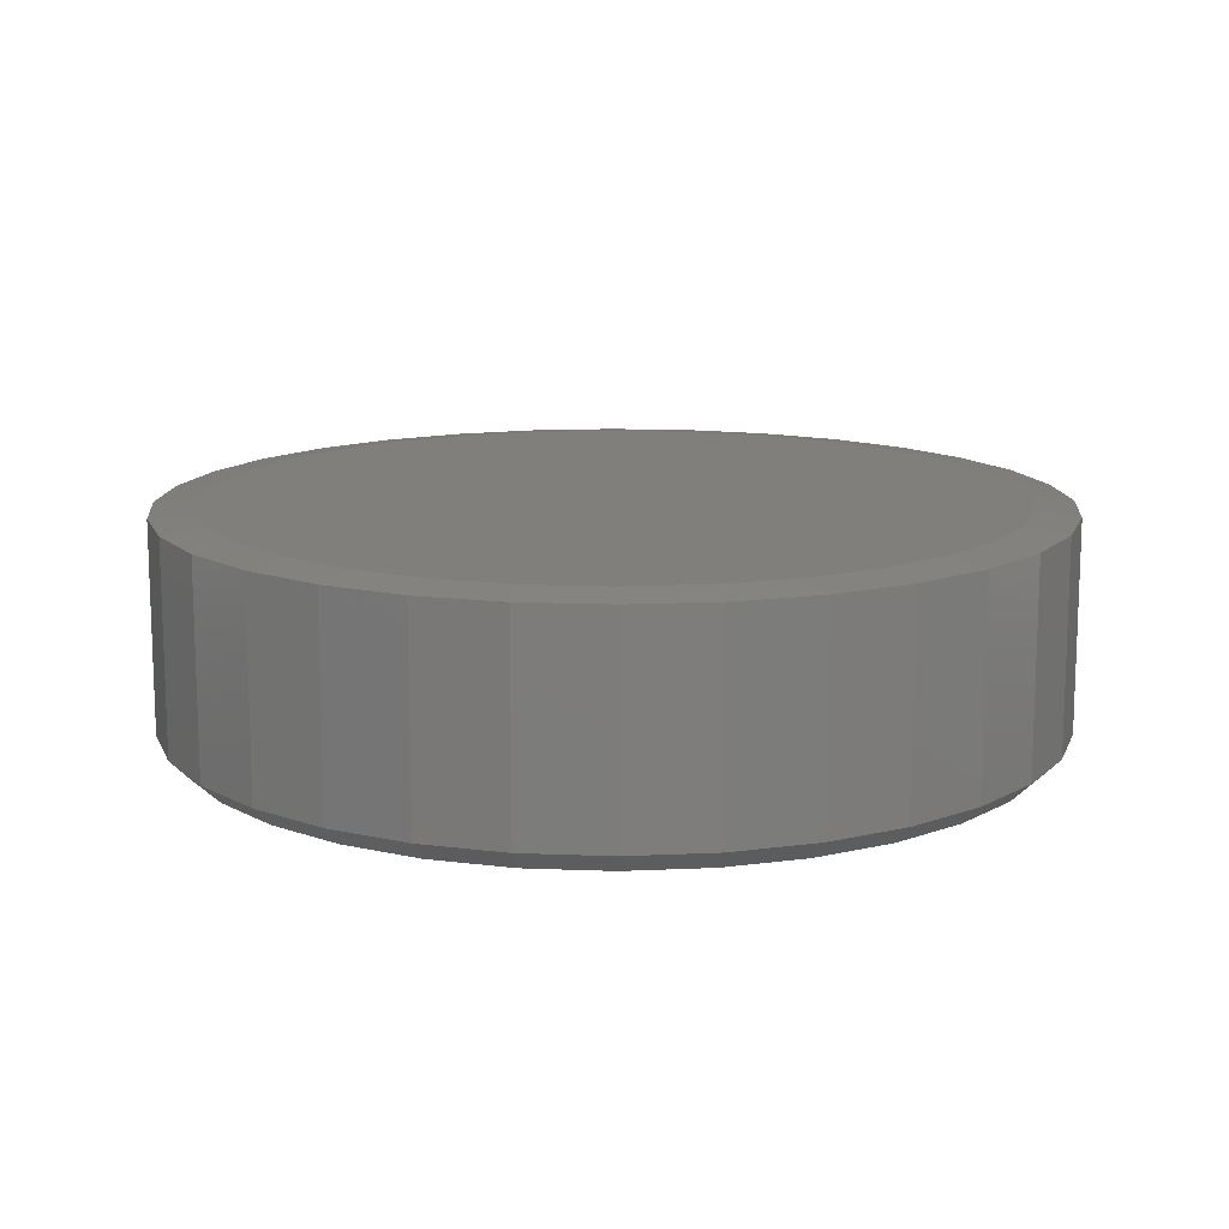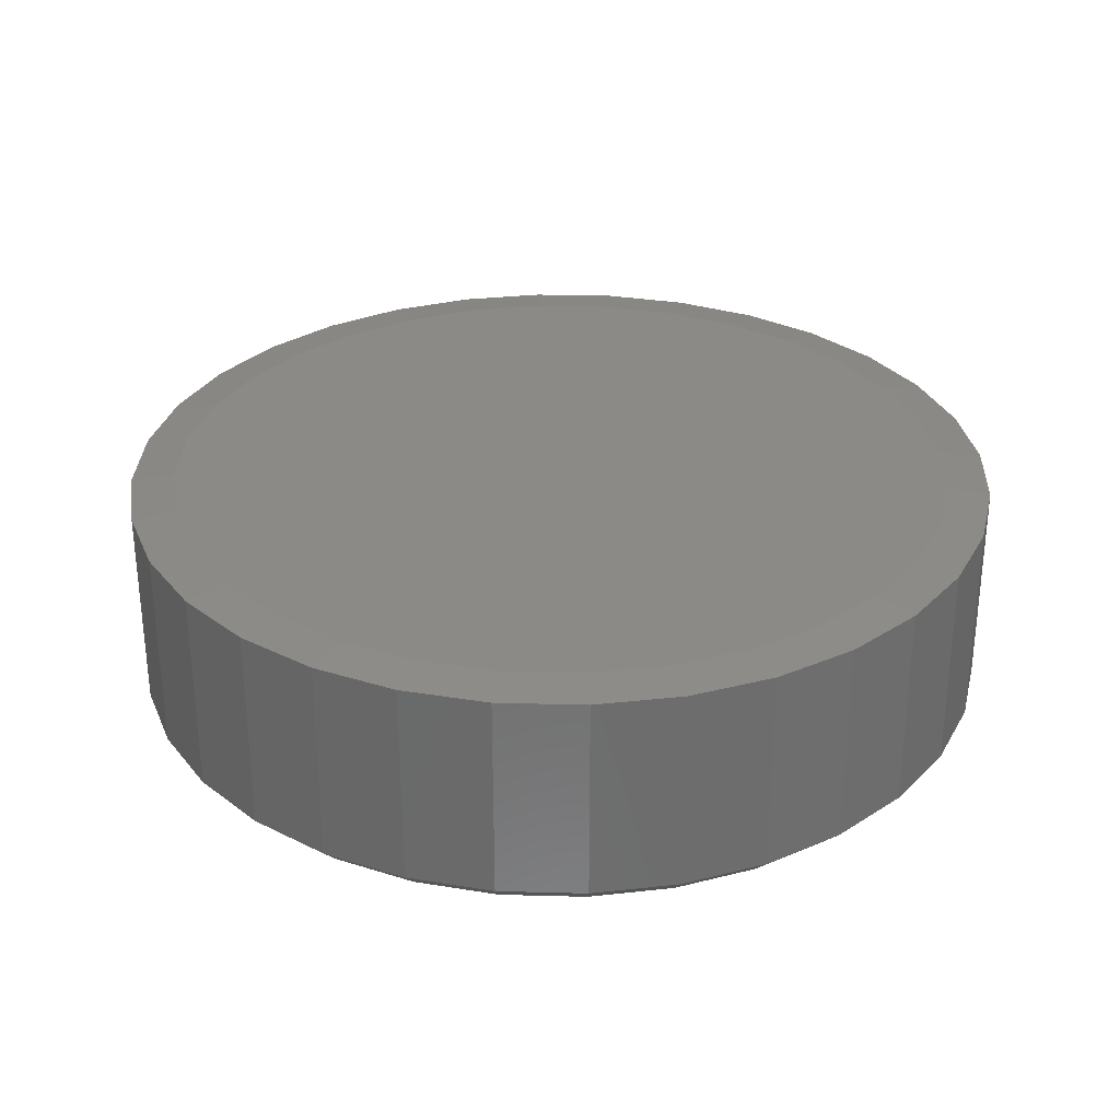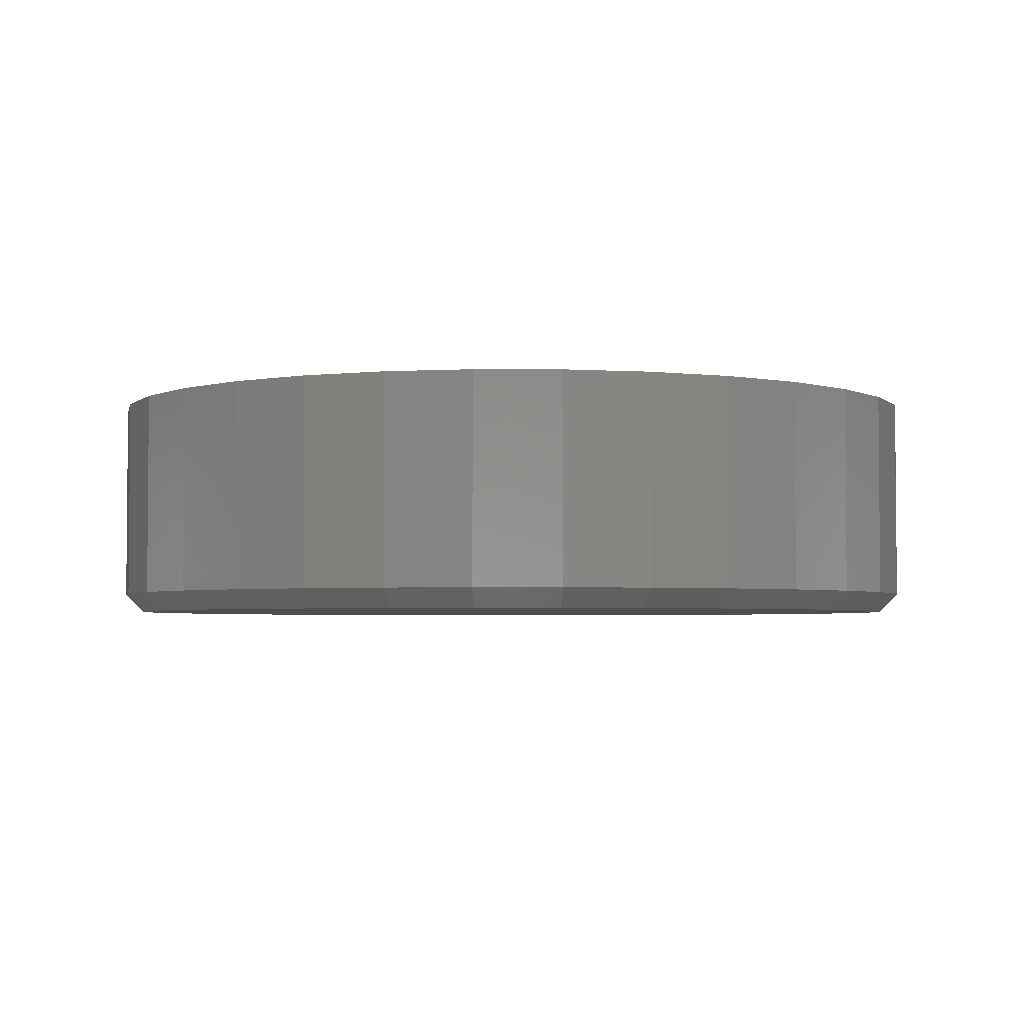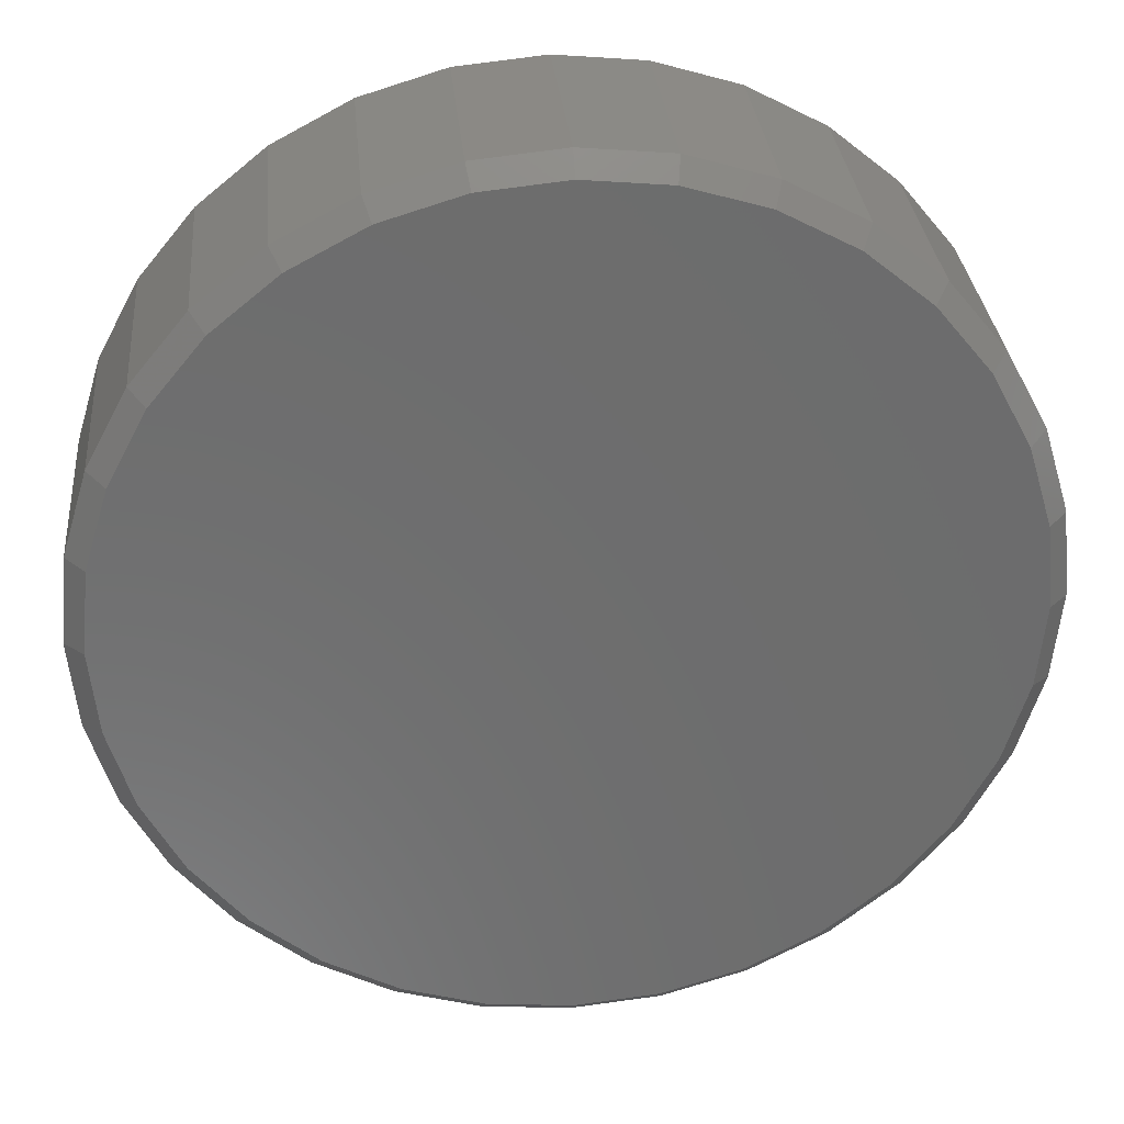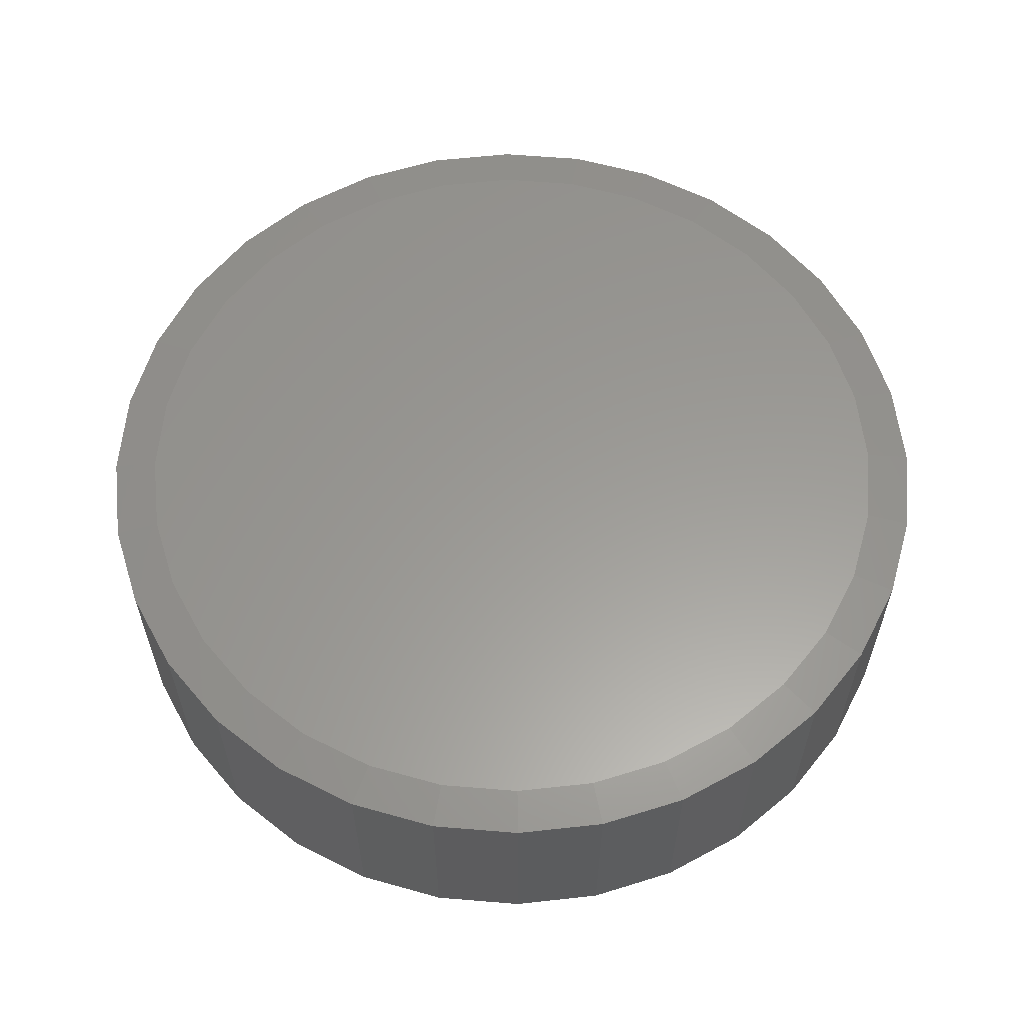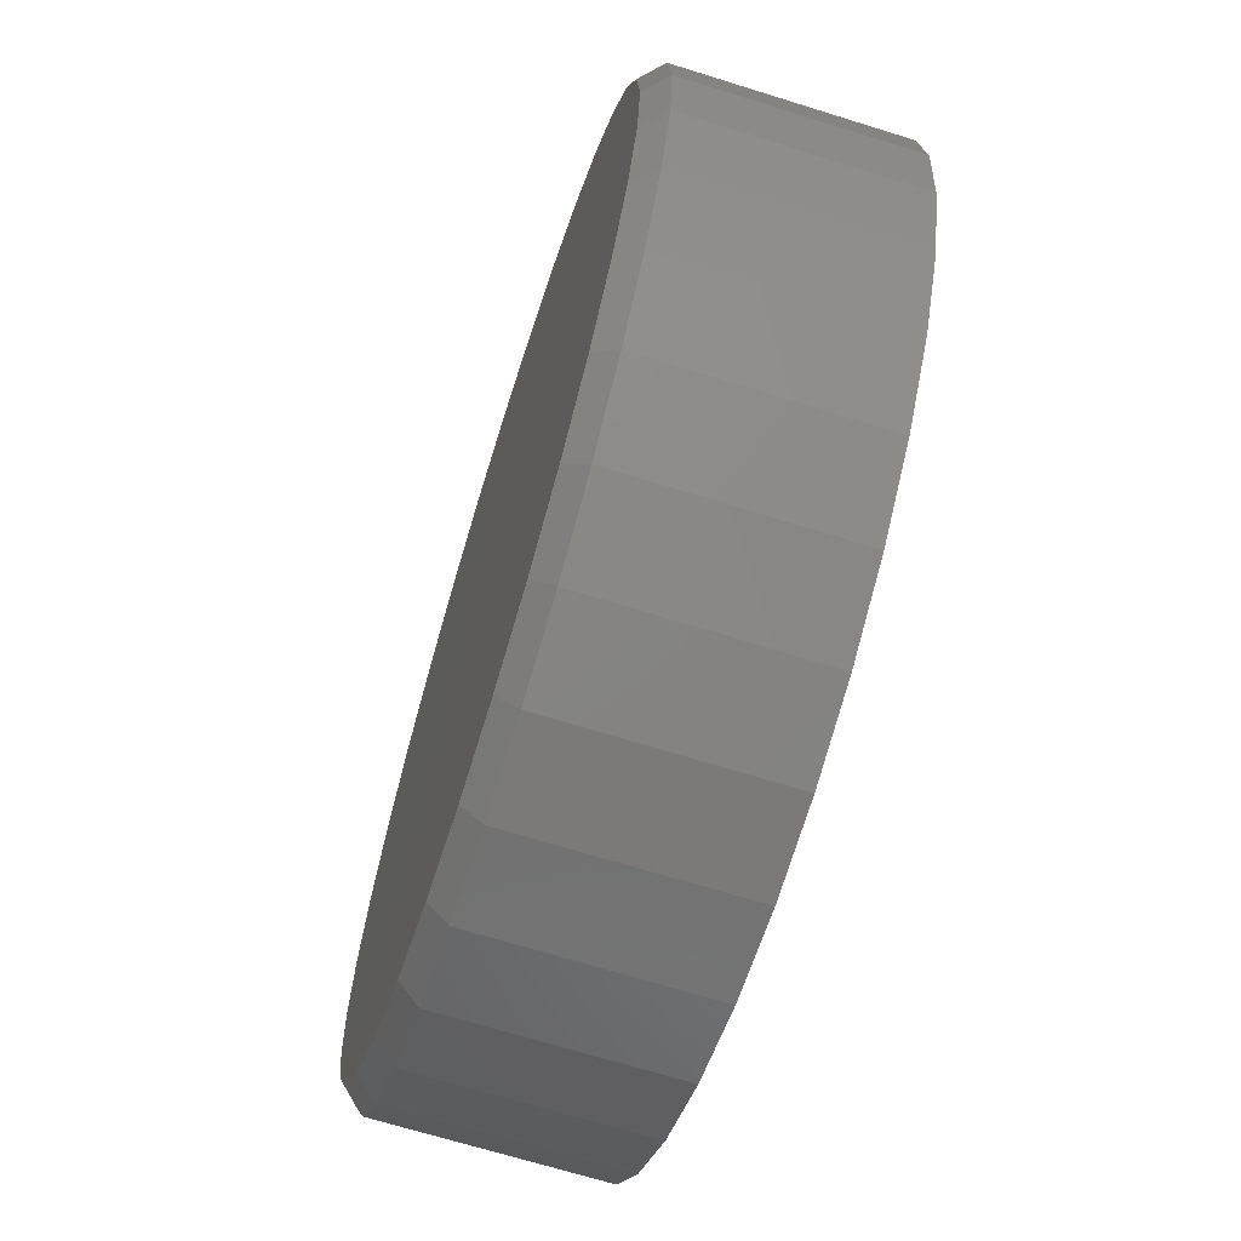
<metadata>
{"format":"stl","ext":"stl","renderer":"f3d","projection":"perspective","resolution":1024,"background":"white","views":[{"elev":13.2,"azim":179.6,"up":"+Z"},{"elev":30.4,"azim":-59.7,"up":"+Z"},{"elev":-3.3,"azim":4.9,"up":"+Z"},{"elev":31.0,"azim":174.8,"up":"+Y"},{"elev":59.7,"azim":44.2,"up":"+Z"},{"elev":-67.9,"azim":-107.4,"up":"+Y"}]}
</metadata>
<code>
# stl→obj: 128 verts, 252 faces
v 0.7184 -8.051e-16 0.03125
v 0.7184 -1.74e-16 0.3672
v 0.7048 -0.1386 0.03125
v 0.7048 -0.1386 0.3672
v 0.6643 -0.2719 0.03125
v 0.6643 -0.2719 0.3672
v 0.5987 -0.3947 0.03125
v 0.5987 -0.3947 0.3672
v 0.5103 -0.5024 0.03125
v 0.5103 -0.5024 0.3672
v 0.4026 -0.5908 0.03125
v 0.4026 -0.5908 0.3672
v 0.2798 -0.6564 0.03125
v 0.2798 -0.6564 0.3672
v 0.1465 -0.6969 0.03125
v 0.1465 -0.6969 0.3672
v 0.007895 -0.7105 0.03125
v 0.007895 -0.7105 0.3672
v -0.1307 -0.6969 0.03125
v -0.1307 -0.6969 0.3672
v -0.264 -0.6564 0.03125
v -0.264 -0.6564 0.3672
v -0.3869 -0.5908 0.03125
v -0.3869 -0.5908 0.3672
v -0.4945 -0.5024 0.03125
v -0.4945 -0.5024 0.3672
v -0.5829 -0.3947 0.03125
v -0.5829 -0.3947 0.3672
v -0.6485 -0.2719 0.03125
v -0.6485 -0.2719 0.3672
v -0.689 -0.1386 0.03125
v -0.689 -0.1386 0.3672
v -0.7026 8.701e-17 0.03125
v -0.7026 8.701e-17 0.3672
v -0.689 0.1386 0.03125
v -0.689 0.1386 0.3672
v -0.6485 0.2719 0.03125
v -0.6485 0.2719 0.3672
v -0.5829 0.3947 0.03125
v -0.5829 0.3947 0.3672
v -0.4945 0.5024 0.03125
v -0.4945 0.5024 0.3672
v -0.3869 0.5908 0.03125
v -0.3869 0.5908 0.3672
v -0.264 0.6564 0.03125
v -0.264 0.6564 0.3672
v -0.1307 0.6969 0.03125
v -0.1307 0.6969 0.3672
v 0.007895 0.7105 0.03125
v 0.007895 0.7105 0.3672
v 0.1465 0.6969 0.03125
v 0.1465 0.6969 0.3672
v 0.2798 0.6564 0.03125
v 0.2798 0.6564 0.3672
v 0.4026 0.5908 0.03125
v 0.4026 0.5908 0.3672
v 0.5103 0.5024 0.03125
v 0.5103 0.5024 0.3672
v 0.5987 0.3947 0.03125
v 0.5987 0.3947 0.3672
v 0.6643 0.2719 0.03125
v 0.6643 0.2719 0.3672
v 0.7048 0.1386 0.03125
v 0.7048 0.1386 0.3672
v -0.117 0.6279 0.375
v 0.1328 0.6279 0.375
v 0.007895 0.6402 0.375
v 0.2529 0.5915 0.375
v -0.2371 0.5915 0.375
v 0.3636 0.5323 0.375
v -0.3478 0.5323 0.375
v 0.4606 0.4527 0.375
v -0.4448 0.4527 0.375
v 0.5402 0.3557 0.375
v -0.5244 0.3557 0.375
v 0.5994 0.245 0.375
v -0.5836 0.245 0.375
v 0.6358 0.1249 0.375
v -0.62 0.1249 0.375
v 0.6481 -6.294e-16 0.375
v -0.6323 3.961e-07 0.375
v 0.6358 -0.1249 0.375
v -0.62 -0.1249 0.375
v 0.5994 -0.245 0.375
v -0.5836 -0.245 0.375
v 0.5402 -0.3557 0.375
v -0.5244 -0.3557 0.375
v 0.4606 -0.4527 0.375
v -0.4448 -0.4527 0.375
v 0.3636 -0.5323 0.375
v -0.3478 -0.5323 0.375
v 0.2529 -0.5915 0.375
v -0.2371 -0.5915 0.375
v 0.1328 -0.6279 0.375
v -0.117 -0.6279 0.375
v 0.007895 -0.6402 0.375
v 0.007895 0.6793 0
v 0.1404 0.6662 0
v -0.1246 0.6662 0
v 0.007895 -0.6793 0
v -0.1246 -0.6662 0
v 0.1404 -0.6662 0
v -0.2521 -0.6276 0
v 0.2678 -0.6276 0
v -0.3695 -0.5648 0
v 0.3853 -0.5648 0
v -0.4724 -0.4803 0
v 0.4882 -0.4803 0
v -0.5569 -0.3774 0
v 0.5727 -0.3774 0
v -0.6197 -0.2599 0
v 0.6355 -0.2599 0
v -0.6583 -0.1325 0
v 0.6741 -0.1325 0
v -0.6714 -2.255e-16 0
v 0.6872 -1.734e-16 0
v -0.6583 0.1325 0
v 0.6741 0.1325 0
v -0.6197 0.2599 0
v 0.6355 0.2599 0
v -0.5569 0.3774 0
v 0.5727 0.3774 0
v -0.4724 0.4803 0
v 0.4882 0.4803 0
v -0.3695 0.5648 0
v 0.3853 0.5648 0
v -0.2521 0.6276 0
v 0.2678 0.6276 0
f 1 2 3
f 3 2 4
f 3 4 5
f 5 4 6
f 5 6 7
f 7 6 8
f 7 8 9
f 9 8 10
f 9 10 11
f 11 10 12
f 11 12 13
f 13 12 14
f 13 14 15
f 15 14 16
f 15 16 17
f 17 16 18
f 17 18 19
f 19 18 20
f 19 20 21
f 21 20 22
f 21 22 23
f 23 22 24
f 23 24 25
f 25 24 26
f 25 26 27
f 27 26 28
f 27 28 29
f 29 28 30
f 29 30 31
f 31 30 32
f 31 32 33
f 33 32 34
f 33 34 35
f 35 34 36
f 35 36 37
f 37 36 38
f 37 38 39
f 39 38 40
f 39 40 41
f 41 40 42
f 41 42 43
f 43 42 44
f 43 44 45
f 45 44 46
f 45 46 47
f 47 46 48
f 47 48 49
f 49 48 50
f 49 50 51
f 51 50 52
f 51 52 53
f 53 52 54
f 53 54 55
f 55 54 56
f 55 56 57
f 57 56 58
f 57 58 59
f 59 58 60
f 59 60 61
f 61 60 62
f 61 62 63
f 63 62 64
f 63 64 1
f 1 64 2
f 65 66 67
f 66 65 68
f 68 65 69
f 68 69 70
f 70 69 71
f 70 71 72
f 72 71 73
f 72 73 74
f 74 73 75
f 74 75 76
f 76 75 77
f 76 77 78
f 78 77 79
f 78 79 80
f 80 79 81
f 80 81 82
f 82 81 83
f 82 83 84
f 84 83 85
f 84 85 86
f 86 85 87
f 86 87 88
f 88 87 89
f 88 89 90
f 90 89 91
f 90 91 92
f 92 91 93
f 92 93 94
f 94 93 95
f 94 95 96
f 70 54 68
f 65 67 48
f 67 66 50
f 50 48 67
f 38 75 40
f 75 38 77
f 77 38 36
f 77 36 79
f 79 36 34
f 79 34 81
f 76 60 74
f 60 76 62
f 62 76 78
f 62 78 64
f 64 78 80
f 64 80 2
f 54 70 56
f 56 70 72
f 56 72 58
f 58 72 74
f 58 74 60
f 50 66 52
f 52 66 68
f 52 68 54
f 44 69 46
f 46 69 65
f 46 65 48
f 69 44 71
f 71 44 42
f 71 42 73
f 73 42 40
f 73 40 75
f 91 22 93
f 94 96 16
f 96 95 18
f 18 16 96
f 6 86 8
f 86 6 84
f 84 6 4
f 84 4 82
f 82 4 2
f 82 2 80
f 85 28 87
f 28 85 30
f 30 85 83
f 30 83 32
f 32 83 81
f 32 81 34
f 22 91 24
f 24 91 89
f 24 89 26
f 26 89 87
f 26 87 28
f 18 95 20
f 20 95 93
f 20 93 22
f 12 92 14
f 14 92 94
f 14 94 16
f 92 12 90
f 90 12 10
f 90 10 88
f 88 10 8
f 88 8 86
f 97 98 99
f 100 101 102
f 102 101 103
f 102 103 104
f 104 103 105
f 104 105 106
f 106 105 107
f 106 107 108
f 108 107 109
f 108 109 110
f 110 109 111
f 110 111 112
f 112 111 113
f 112 113 114
f 114 113 115
f 114 115 116
f 116 115 117
f 116 117 118
f 118 117 119
f 118 119 120
f 120 119 121
f 120 121 122
f 122 121 123
f 122 123 124
f 124 123 125
f 124 125 126
f 126 125 127
f 126 127 128
f 128 127 99
f 128 99 98
f 49 98 97
f 97 47 49
f 126 55 124
f 124 55 57
f 124 57 122
f 122 57 59
f 122 59 120
f 120 59 61
f 120 61 118
f 118 61 63
f 118 63 116
f 116 63 1
f 43 125 41
f 41 125 123
f 41 123 39
f 39 123 121
f 39 121 37
f 37 121 119
f 37 119 35
f 35 119 117
f 35 117 33
f 33 117 115
f 55 126 53
f 53 126 128
f 53 128 51
f 51 128 98
f 51 98 49
f 125 43 127
f 127 43 45
f 127 45 99
f 99 45 47
f 99 47 97
f 17 101 100
f 100 15 17
f 105 23 107
f 107 23 25
f 107 25 109
f 109 25 27
f 109 27 111
f 111 27 29
f 111 29 113
f 113 29 31
f 113 31 115
f 115 31 33
f 11 106 9
f 9 106 108
f 9 108 7
f 7 108 110
f 7 110 5
f 5 110 112
f 5 112 3
f 3 112 114
f 3 114 1
f 1 114 116
f 23 105 21
f 21 105 103
f 21 103 19
f 19 103 101
f 19 101 17
f 106 11 104
f 104 11 13
f 104 13 102
f 102 13 15
f 102 15 100

</code>
